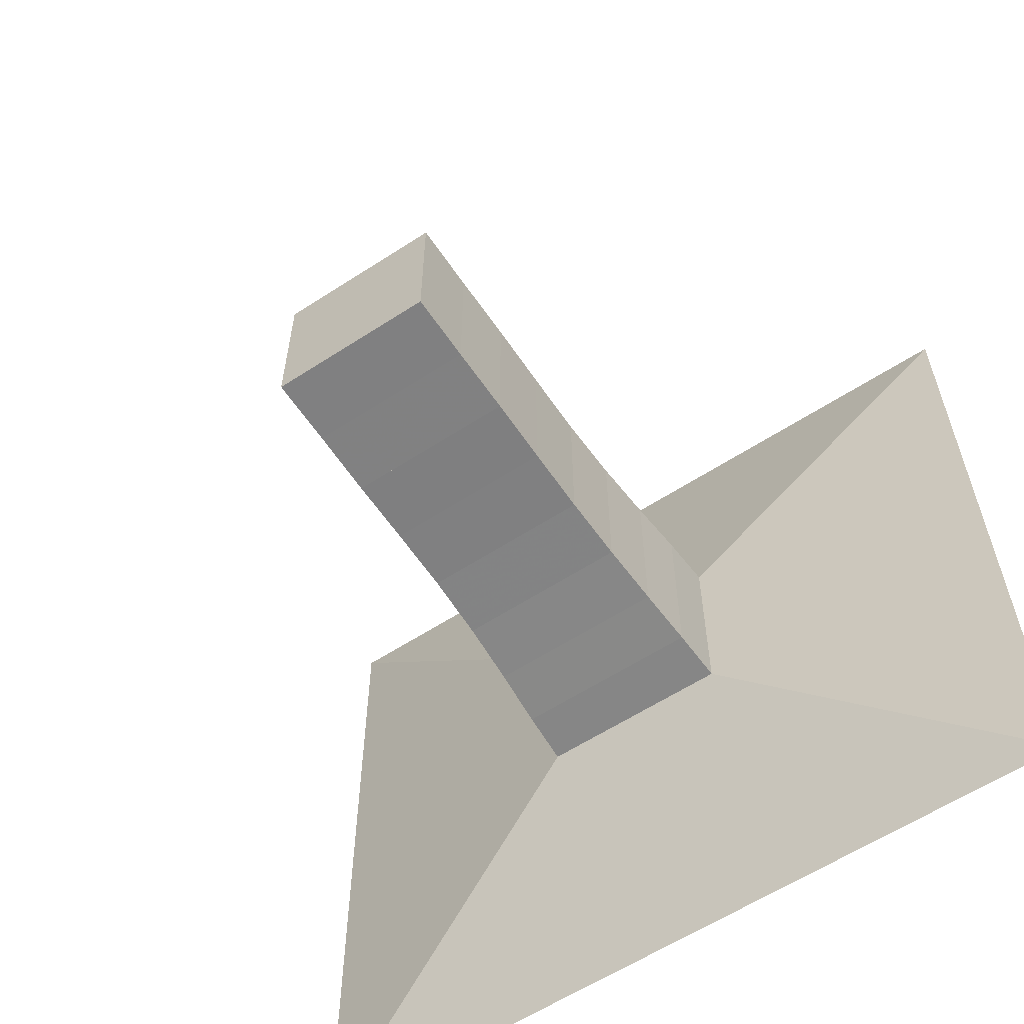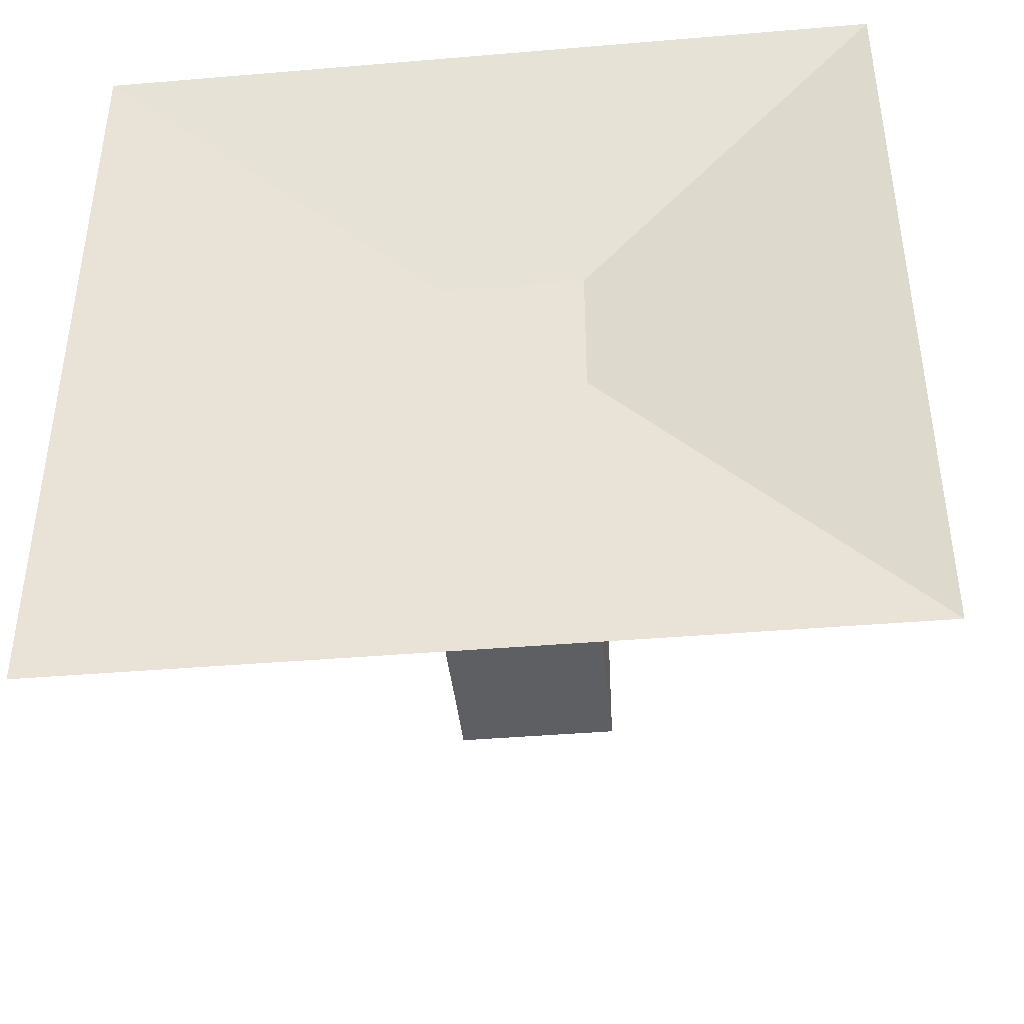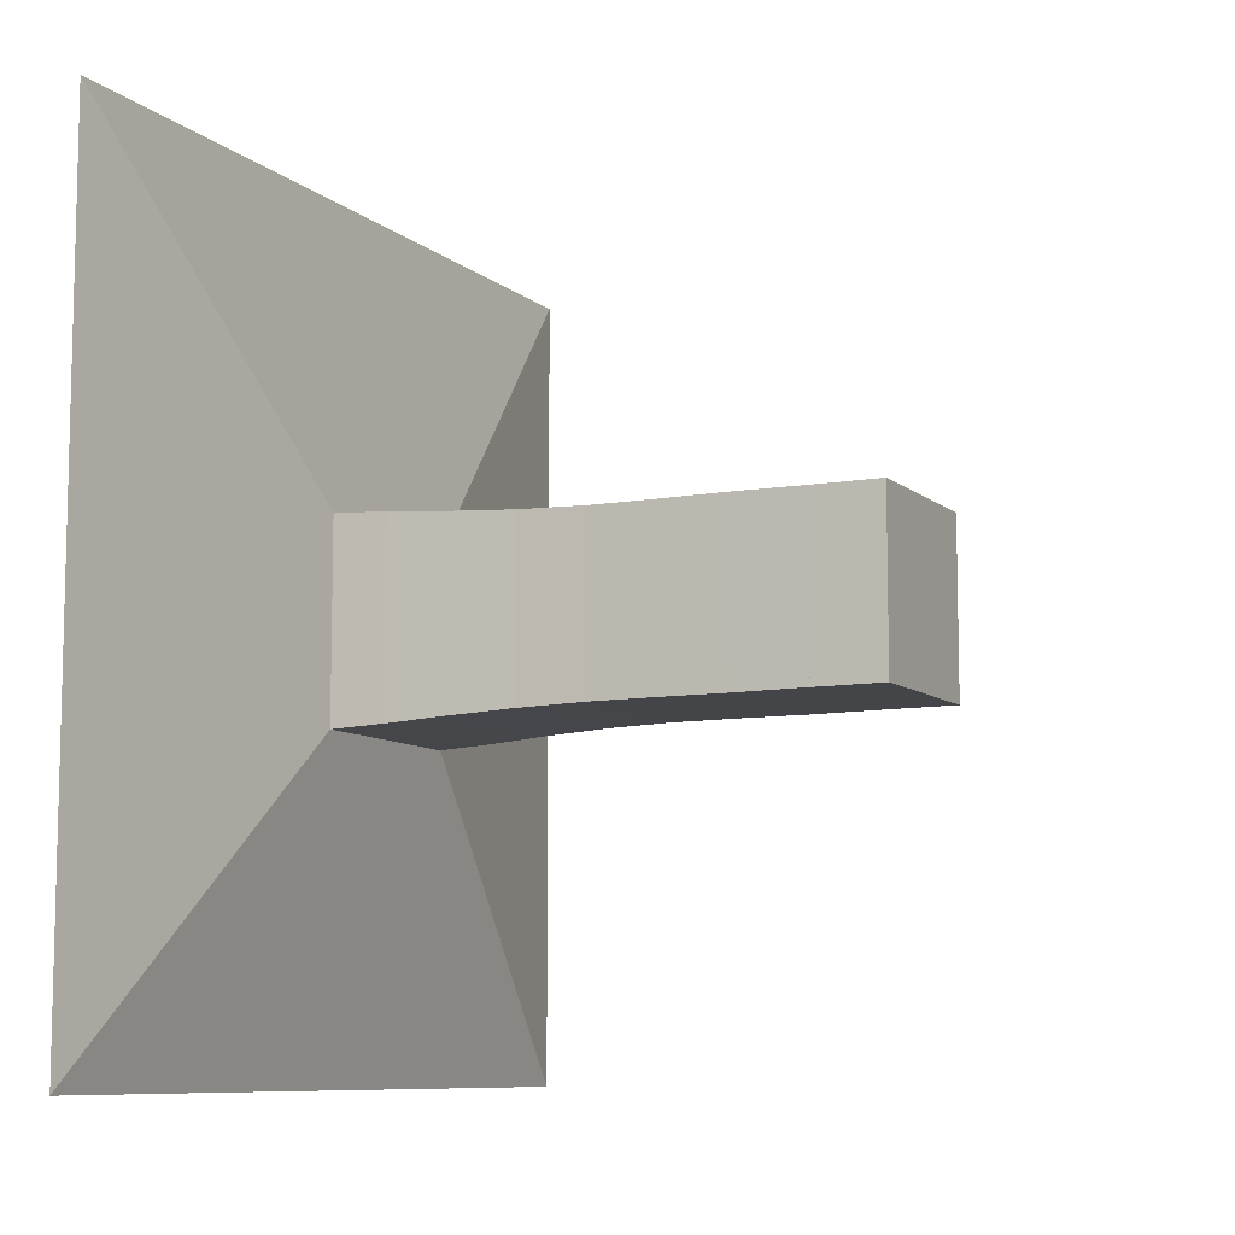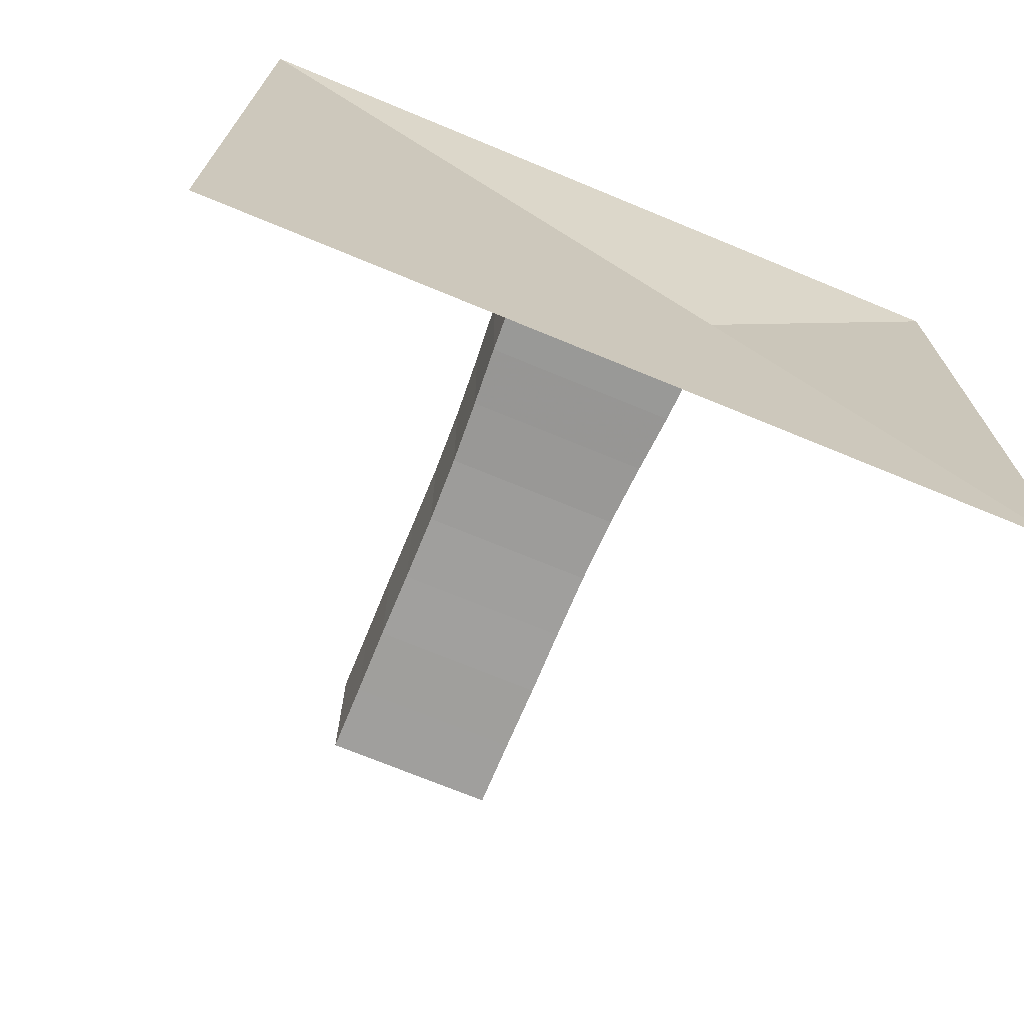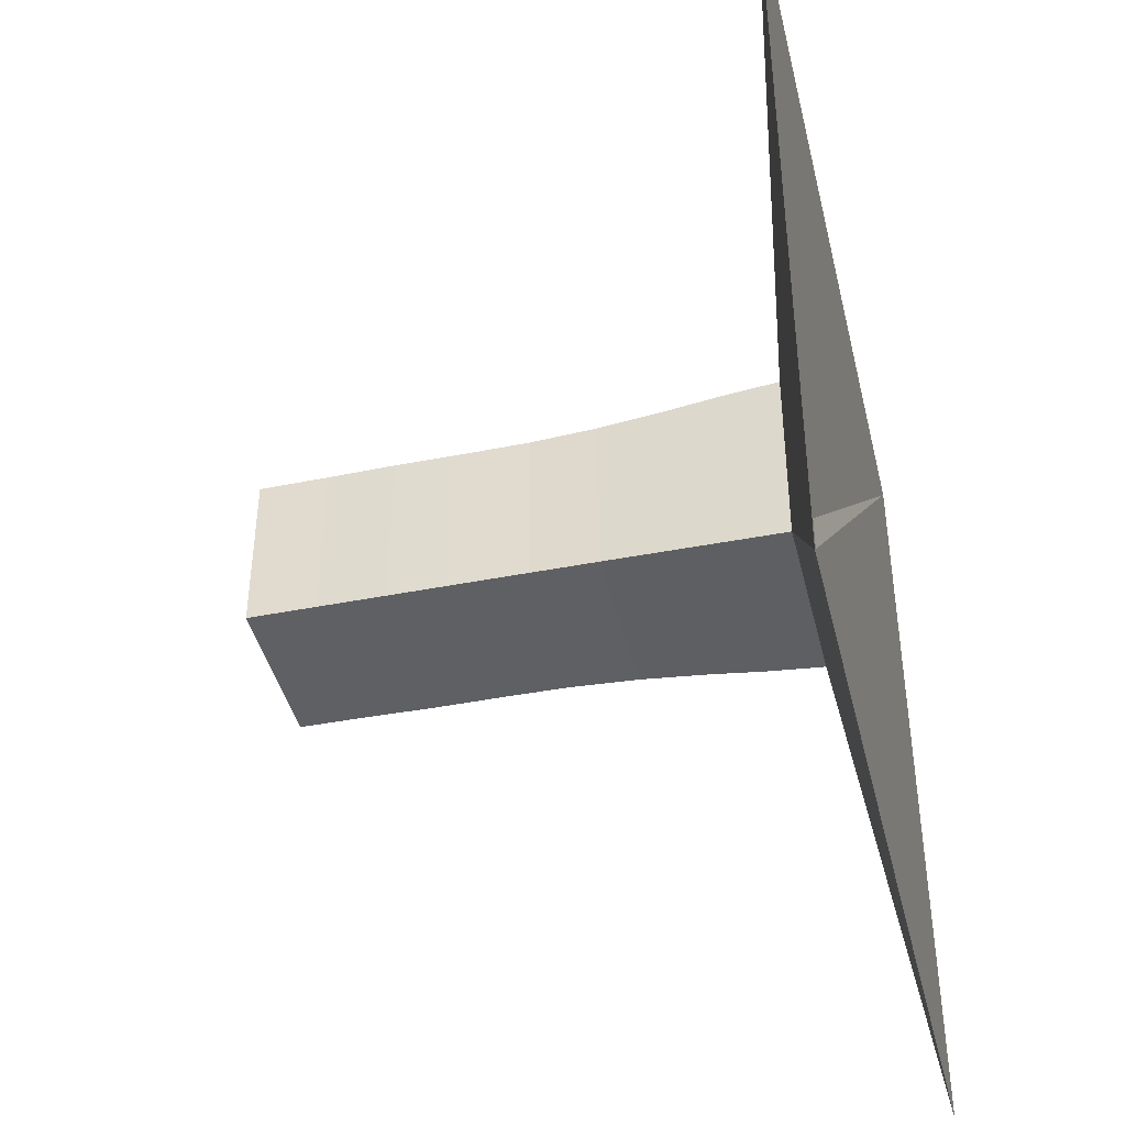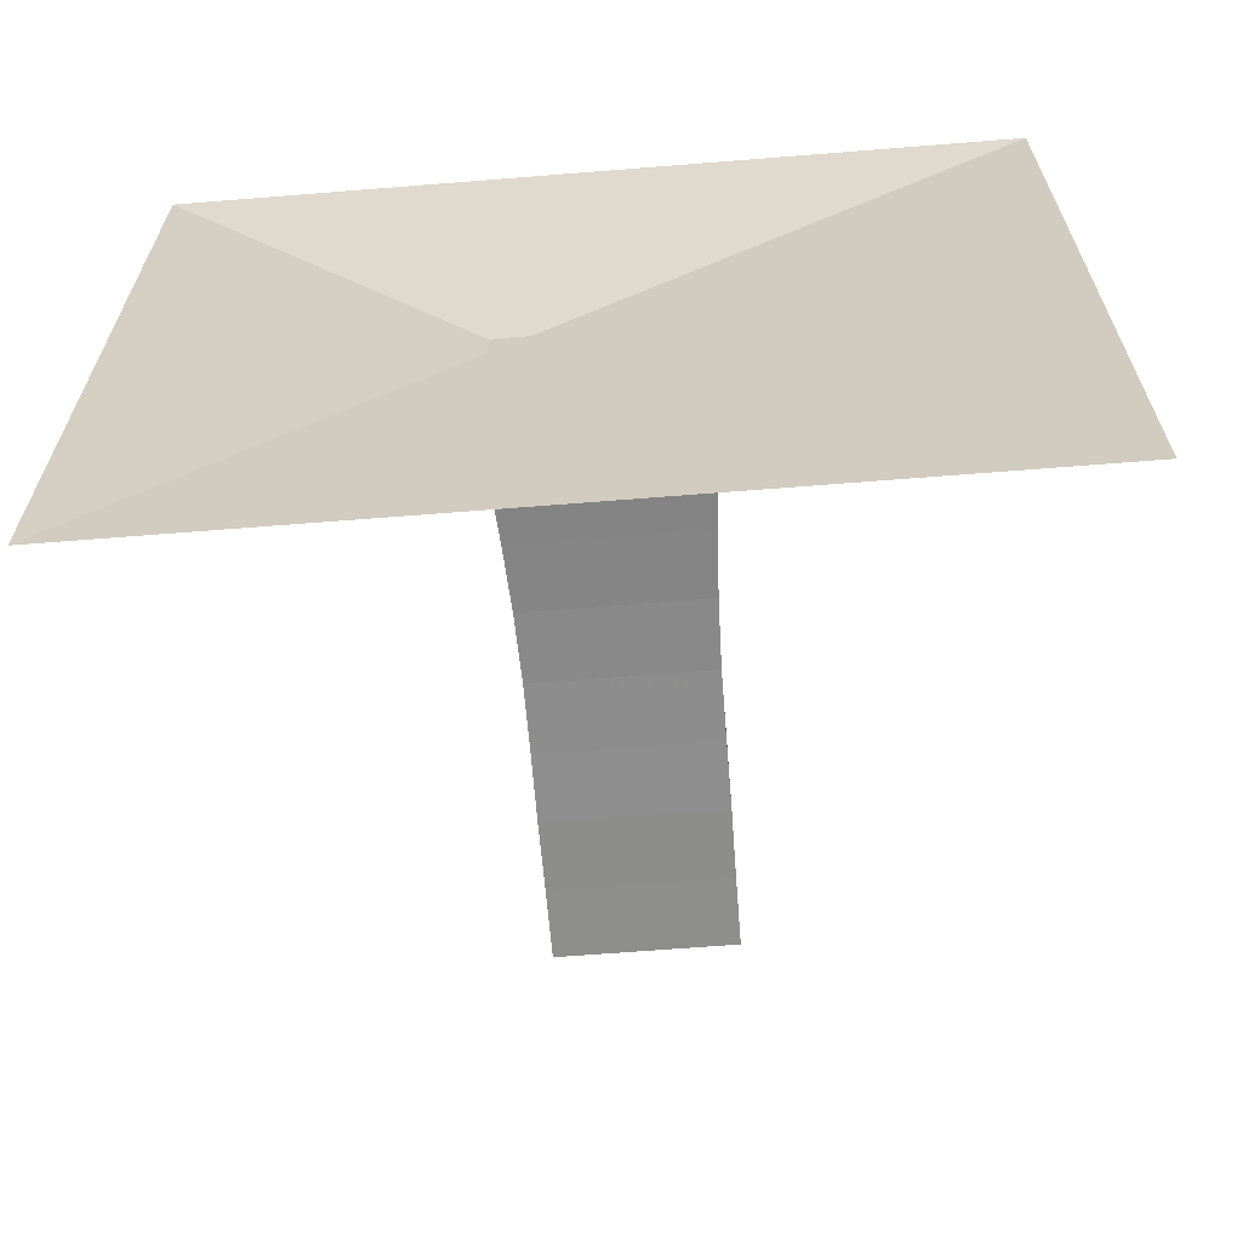
<metadata>
{"format":"obj","ext":"obj","renderer":"f3d","projection":"perspective","resolution":1024,"background":"white","views":[{"elev":-60.0,"azim":123.7,"up":"+Z"},{"elev":-41.8,"azim":-84.2,"up":"+Y"},{"elev":-8.8,"azim":26.4,"up":"+Y"},{"elev":-71.6,"azim":-112.5,"up":"+Y"},{"elev":-42.3,"azim":-166.6,"up":"+Z"},{"elev":-64.9,"azim":-85.4,"up":"+Z"}]}
</metadata>
<code>
v 0 -1 -1
v 0 -1 1
v 0 1 1
v 0 1 -1
v 0.1253 -0.2354 -0.2354
v 0.1253 -0.2354 0.2354
v 0.1253 0.2354 0.2354
v 0.1253 0.2354 -0.2354
v 0.2581 -0.2287 -0.2287
v 0.2581 -0.2287 0.2287
v 0.2581 0.2287 0.2287
v 0.2581 0.2287 -0.2287
v 0.4032 -0.2188 -0.2188
v 0.4032 -0.2188 0.2188
v 0.4032 0.2188 0.2188
v 0.4032 0.2188 -0.2188
v 0.5603 -0.2103 -0.2103
v 0.5603 -0.2103 0.2103
v 0.5603 0.2103 0.2103
v 0.5603 0.2103 -0.2103
v 0.7246 -0.2056 -0.2056
v 0.7246 -0.2056 0.2056
v 0.7246 0.2056 0.2056
v 0.7246 0.2056 -0.2056
v 0.8897 -0.2051 -0.2051
v 0.8897 -0.2051 0.2051
v 0.8897 0.2051 0.2051
v 0.8897 0.2051 -0.2051
v 1.054 -0.2055 -0.2055
v 1.054 -0.2055 0.2055
v 1.054 0.2055 0.2055
v 1.054 0.2055 -0.2055
v 1.221 -0.2042 -0.2042
v 1.221 -0.2042 0.2042
v 1.221 0.2042 0.2042
v 1.221 0.2042 -0.2042
v 1.388 -0.2038 -0.2038
v 1.388 -0.2038 0.2038
v 1.388 0.2038 0.2038
v 1.388 0.2038 -0.2038
f 1 2 4 5
f 5 6 7 8
f 5 6 2 1
f 6 7 3 2
f 7 8 4 3
f 8 5 1 4
f 9 10 11 12
f 9 10 6 5
f 10 11 7 6
f 11 12 8 7
f 12 9 5 8
f 13 14 15 16
f 13 14 10 9
f 14 15 11 10
f 15 16 12 11
f 16 13 9 12
f 17 18 19 20
f 17 18 14 13
f 18 19 15 14
f 19 20 16 15
f 20 17 13 16
f 21 22 23 24
f 21 22 18 17
f 22 23 19 18
f 23 24 20 19
f 24 21 17 20
f 25 26 27 28
f 25 26 22 21
f 26 27 23 22
f 27 28 24 23
f 28 25 21 24
f 29 30 31 32
f 29 30 26 25
f 30 31 27 26
f 31 32 28 27
f 32 29 25 28
f 33 34 35 36
f 33 34 30 29
f 34 35 31 30
f 35 36 32 31
f 36 33 29 32
f 37 38 39 40
f 37 38 34 33
f 38 39 35 34
f 39 40 36 35
f 40 37 33 36

</code>
